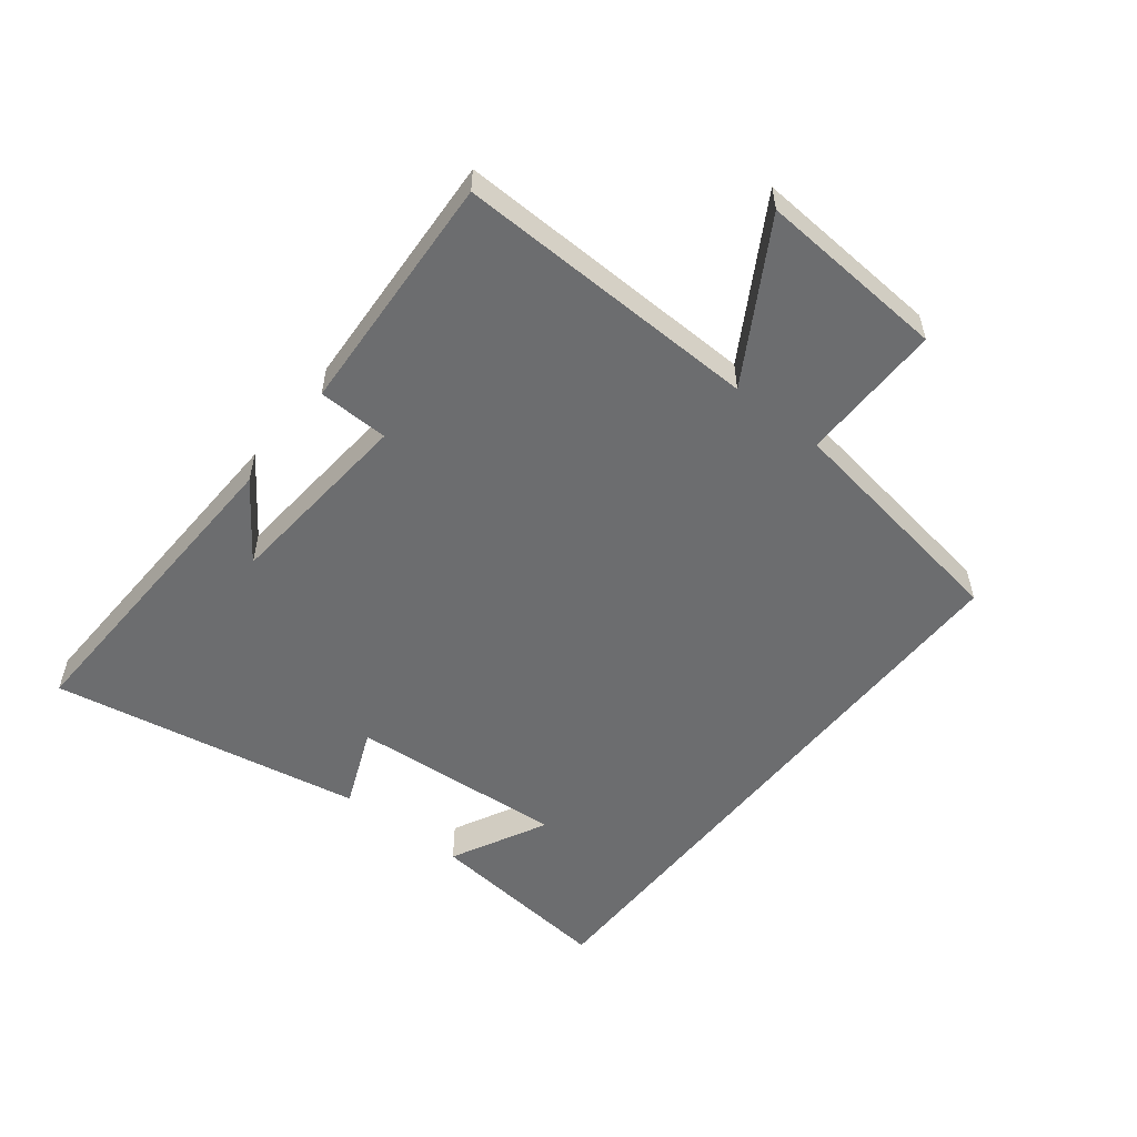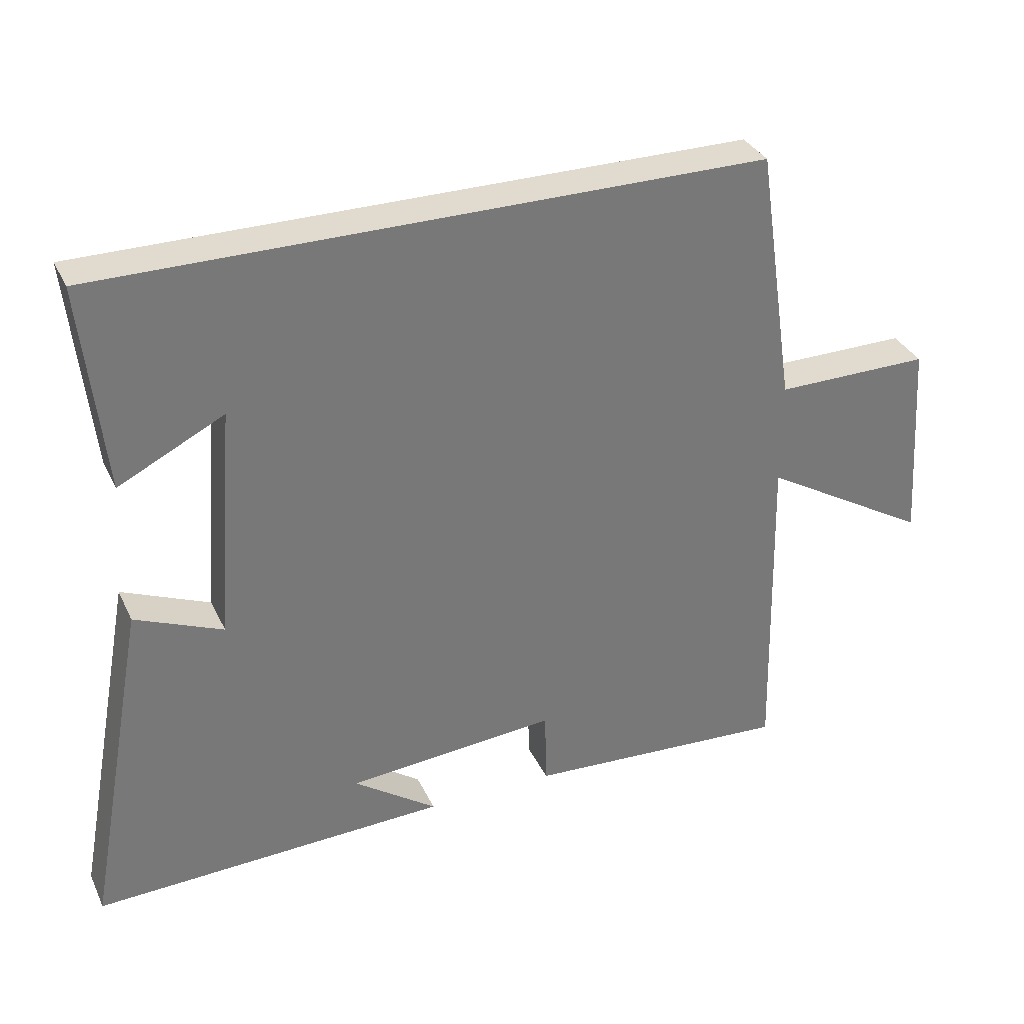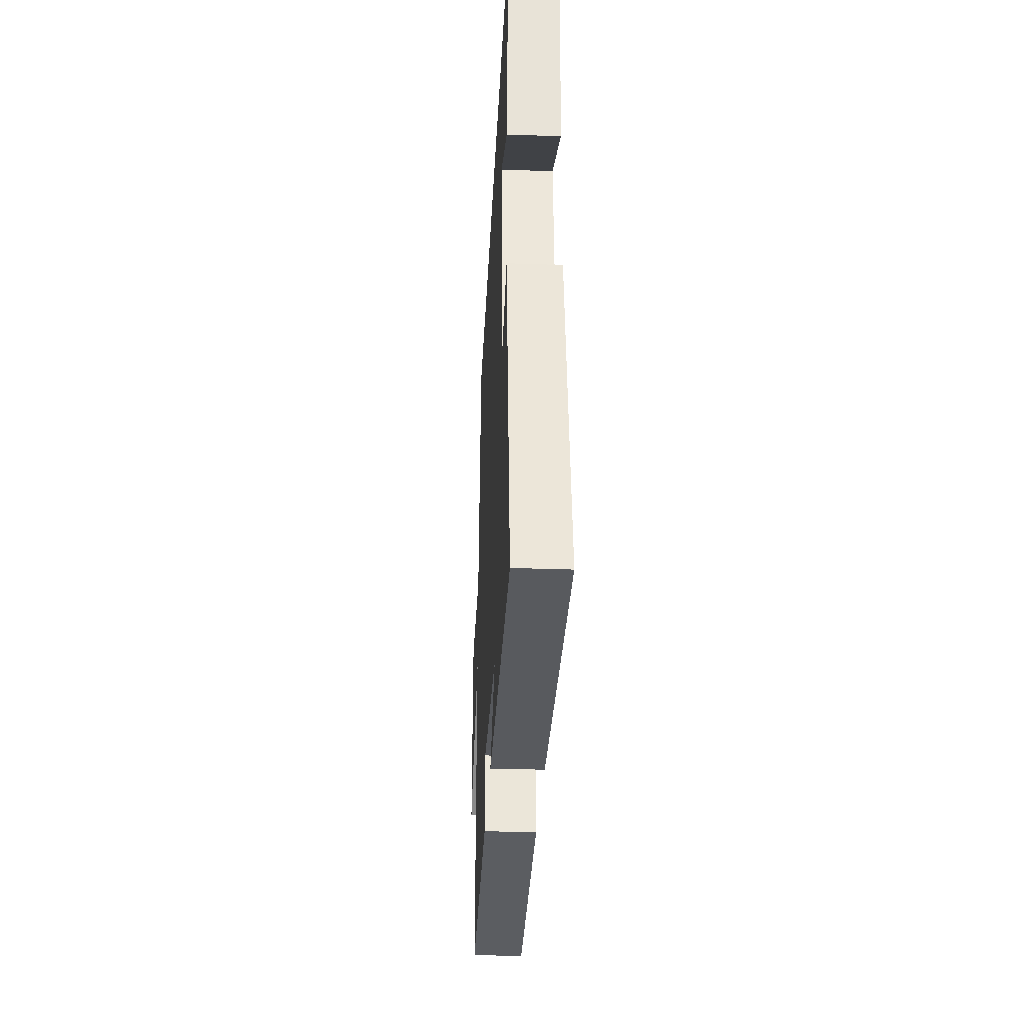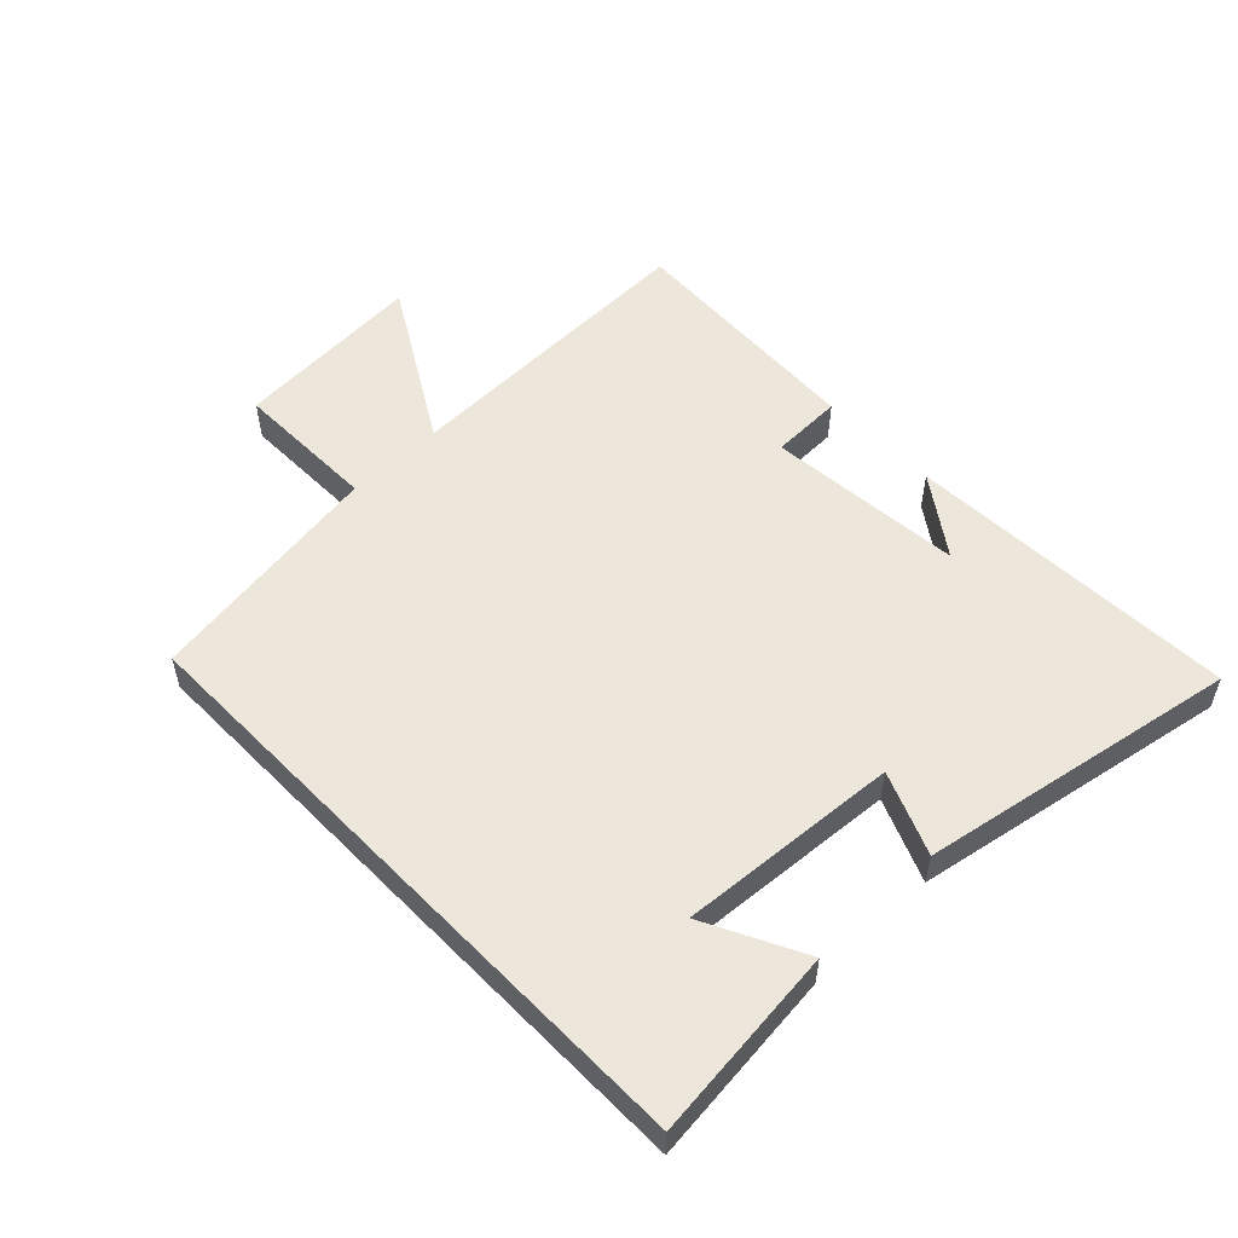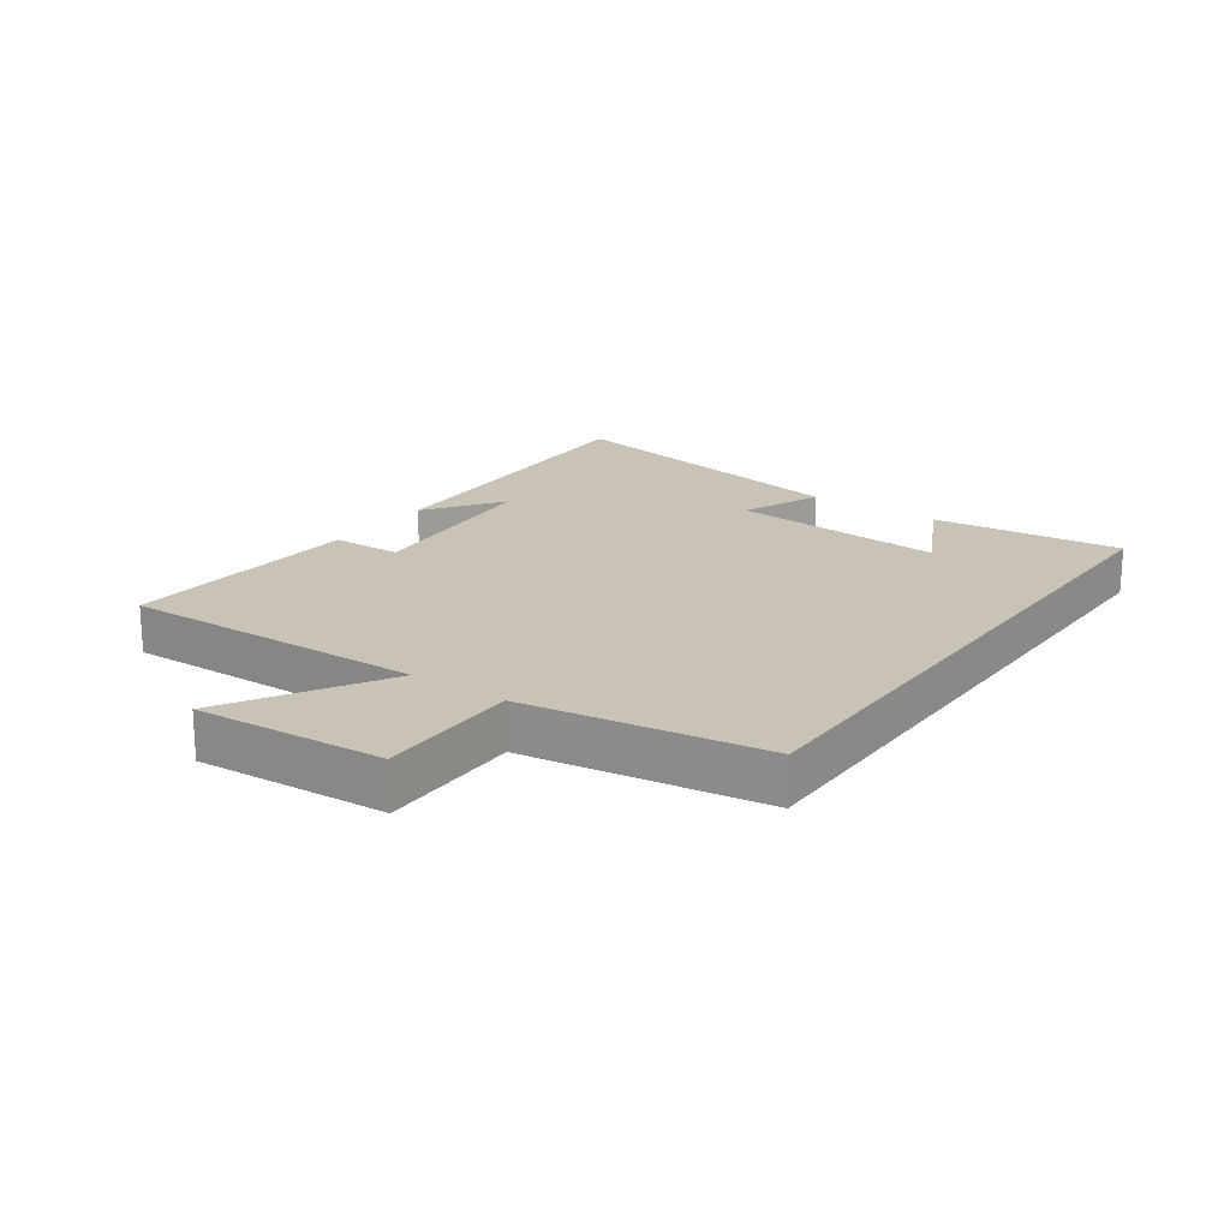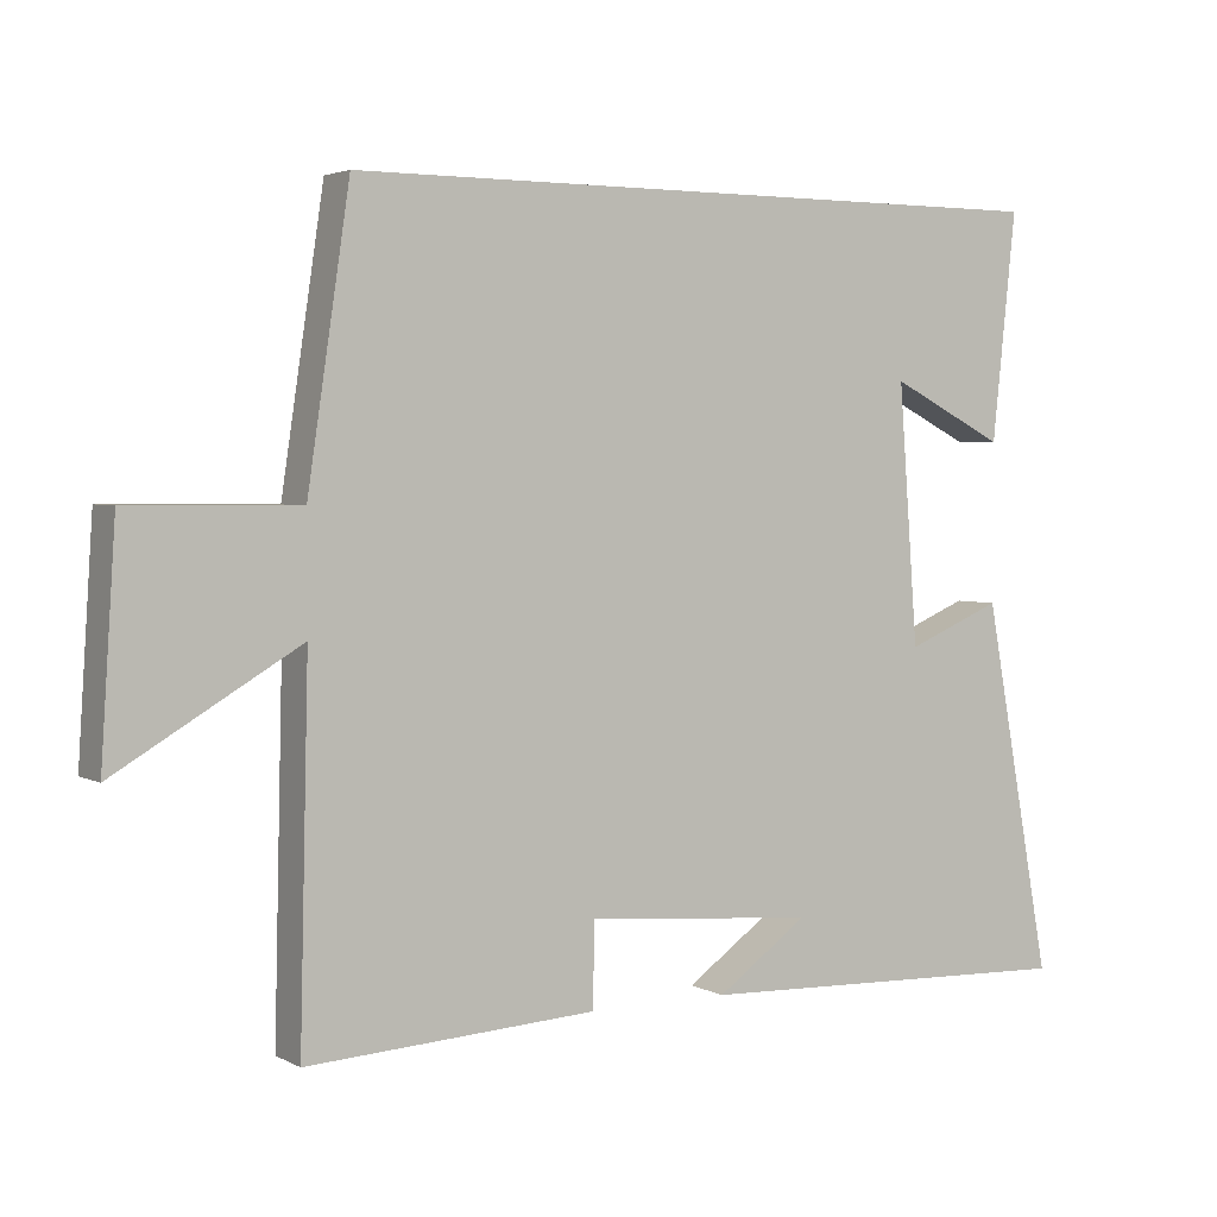
<metadata>
{"format":"obj","ext":"obj","renderer":"f3d","projection":"perspective","resolution":1024,"background":"white","views":[{"elev":-53.9,"azim":-128.3,"up":"+Y"},{"elev":33.6,"azim":157.5,"up":"+Z"},{"elev":-33.0,"azim":87.2,"up":"+Z"},{"elev":53.8,"azim":45.9,"up":"+Y"},{"elev":19.5,"azim":-54.7,"up":"+Y"},{"elev":3.2,"azim":-31.5,"up":"+Z"}]}
</metadata>
<code>
v 0.532 0.07 0.5
v 0.5 0.07 0.195
v 0.345 0.07 0.273
v 0.371 0.07 -0.073
v 0.5 0.07 -0.019
v 0.592 0.07 -0.519
v 0.068 0.07 -0.5
v 0.191 0.07 -0.413
v -0.119 0.07 -0.387
v -0.122 0.07 -0.5
v -0.512 0.07 -0.522
v -0.5 0.07 -0.034
v -0.748 0.07 -0.18
v -0.728 0.07 0.122
v -0.5 0.07 0.12
v -0.443 0.07 0.5
v 0.532 0 0.5
v 0.5 0 0.195
v 0.345 0 0.273
v 0.371 0 -0.073
v 0.5 0 -0.019
v 0.592 0 -0.519
v 0.068 0 -0.5
v 0.191 0 -0.413
v -0.119 0 -0.387
v -0.122 0 -0.5
v -0.512 0 -0.522
v -0.5 0 -0.034
v -0.748 0 -0.18
v -0.728 0 0.122
v -0.5 0 0.12
v -0.443 0 0.5
f 15 16 1
f 12 13 14 15
f 12 15 1
f 9 10 11 12
f 8 9 12
f 6 7 8
f 4 5 6 8
f 3 4 8 12
f 1 2 3
f 1 3 12
f 17 32 31
f 31 30 29 28
f 17 31 28
f 28 27 26 25
f 28 25 24
f 24 23 22
f 24 22 21 20
f 28 24 20 19
f 19 18 17
f 28 19 17
f 1 17 18 2
f 2 18 19 3
f 3 19 20 4
f 4 20 21 5
f 5 21 22 6
f 6 22 23 7
f 7 23 24 8
f 8 24 25 9
f 9 25 26 10
f 10 26 27 11
f 11 27 28 12
f 12 28 29 13
f 13 29 30 14
f 14 30 31 15
f 15 31 32 16
f 16 32 17 1

</code>
